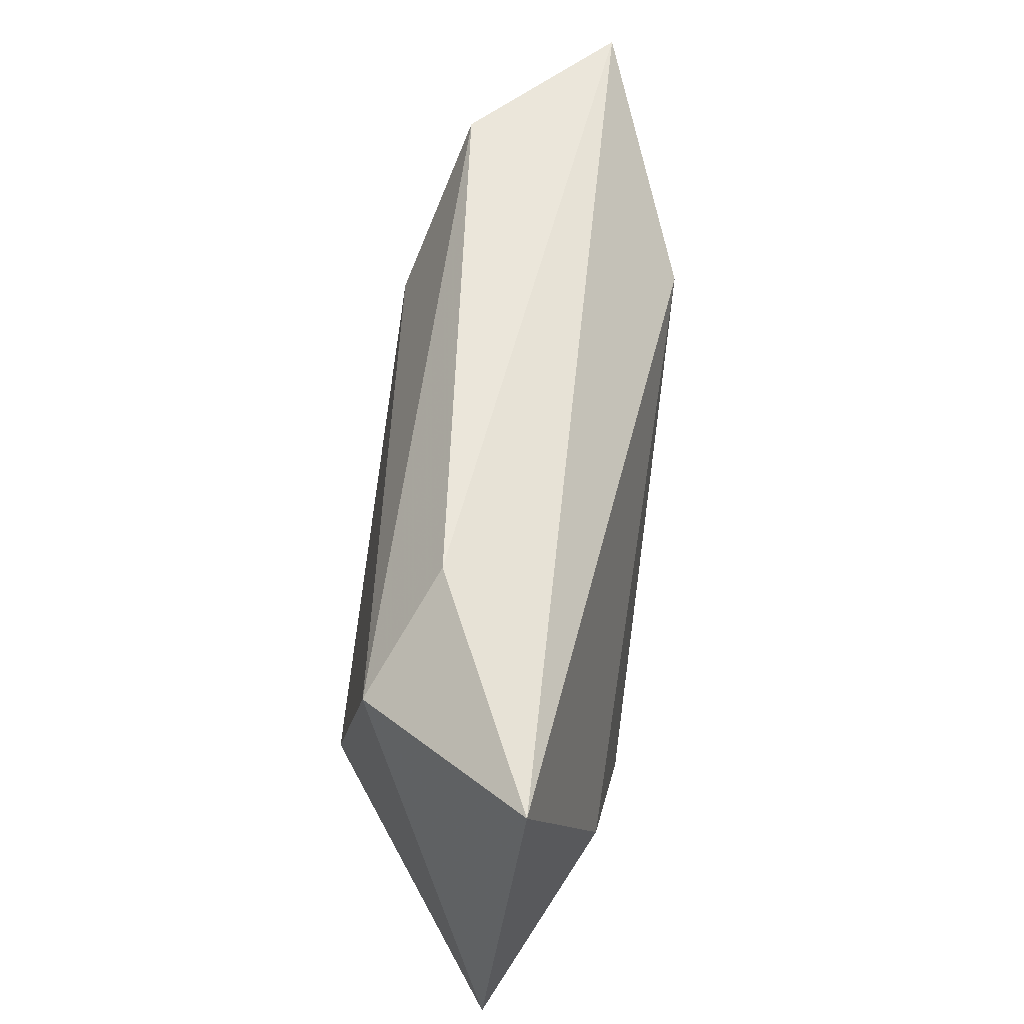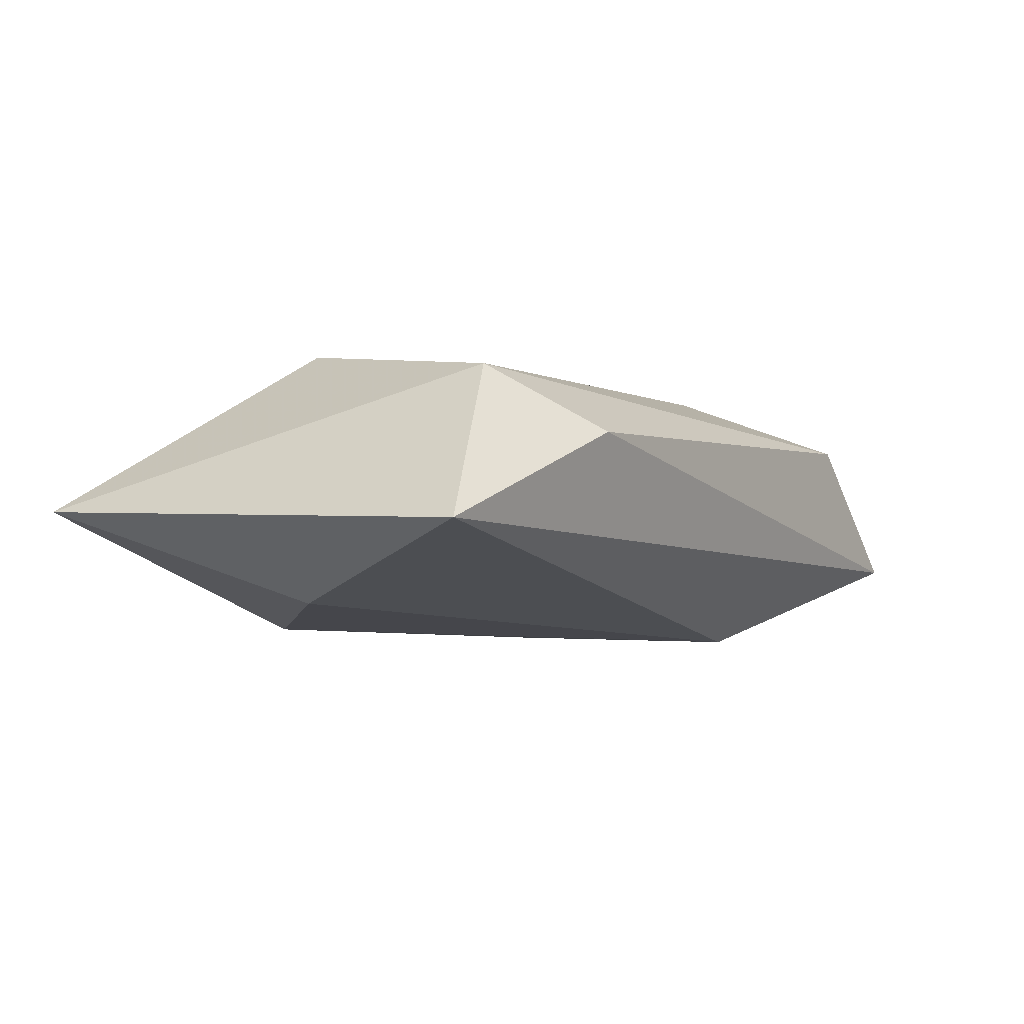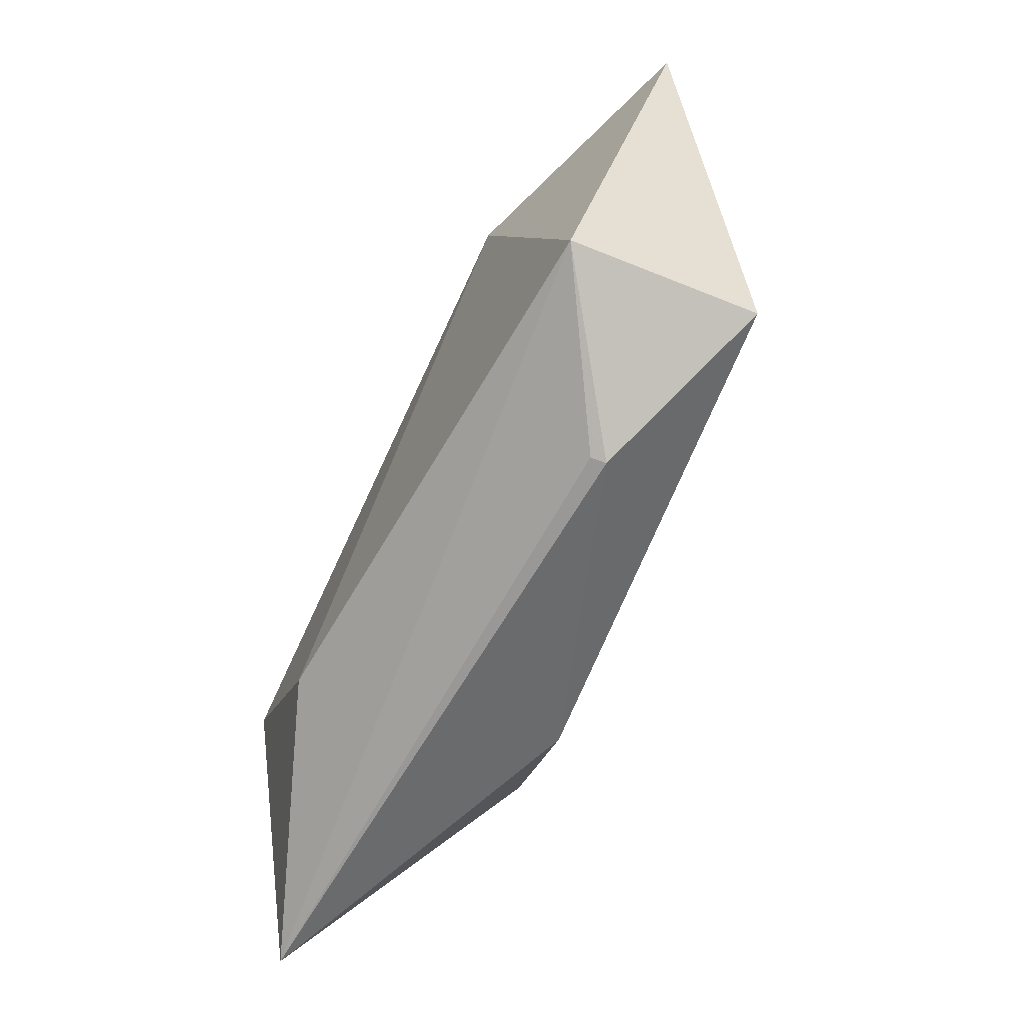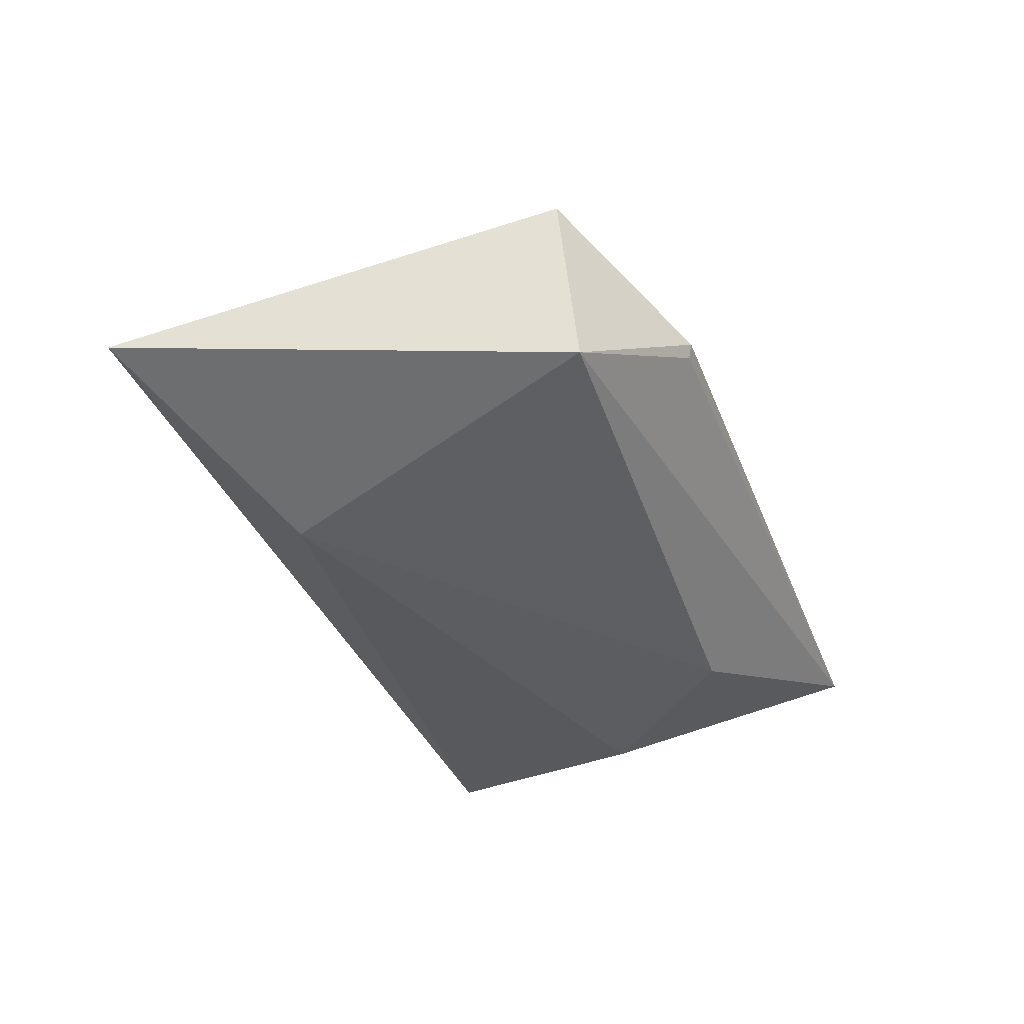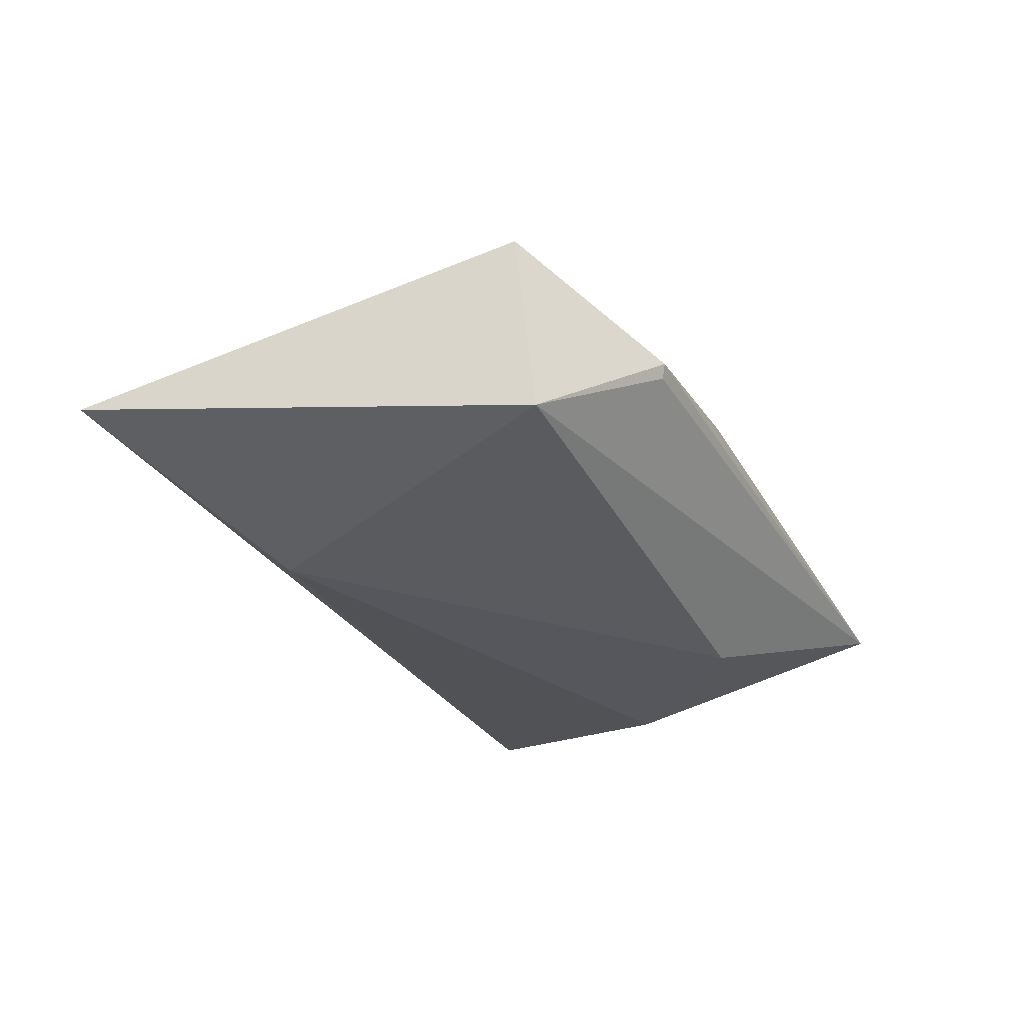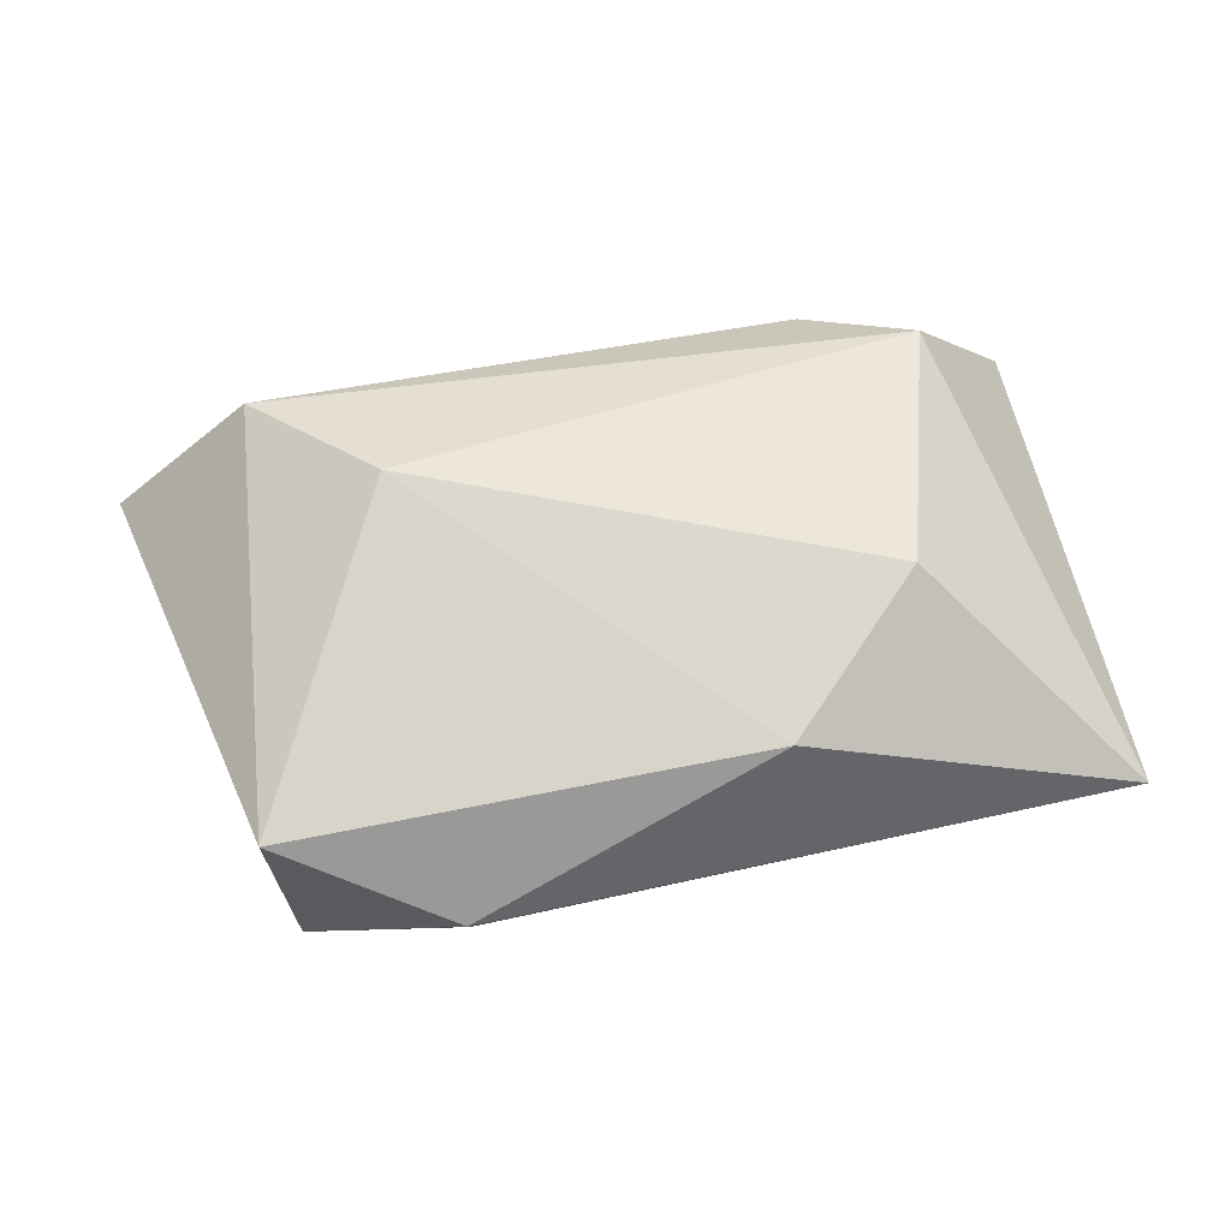
<metadata>
{"format":"obj","ext":"obj","renderer":"f3d","projection":"perspective","resolution":1024,"background":"white","views":[{"elev":58.0,"azim":-82.1,"up":"+Z"},{"elev":-7.8,"azim":-55.0,"up":"+Y"},{"elev":-66.8,"azim":62.9,"up":"+Z"},{"elev":-37.4,"azim":113.1,"up":"+Y"},{"elev":-29.8,"azim":119.0,"up":"+Y"},{"elev":62.9,"azim":169.1,"up":"+Y"}]}
</metadata>
<code>
g Generated convex submesh 1
v -0.1786 0.1199 0.2198
v 0.1657 0.08433 -0.2313
v 0.1682 0.09613 -0.2347
v 0.3874 0.05982 0.1872
v -0.2693 -0.009266 -0.006248
v -0.1963 0.2116 -0.06393
v 0.1739 0.2121 0.0865
v -0.3567 0.07066 -0.2106
v 0.2924 0.002564 -0.1818
v -0.3546 0.03502 0.2013
v 0.3032 0.1544 -0.1696
v 0.1955 -0.01887 0.1088
v -0.2609 0.1673 0.1597
v 0.2699 0.1665 0.1932
v -0.08047 0.1881 -0.1787
v -0.1466 -0.01665 -0.1414
g Generated convex submesh 1_0
f 16 12 5
f 8 3 2
f 9 2 3
f 9 8 2
f 10 4 1
f 10 8 5
f 11 9 3
f 11 4 9
f 12 9 4
f 12 4 10
f 12 10 5
f 13 7 6
f 13 6 8
f 13 10 1
f 13 8 10
f 14 1 4
f 14 4 11
f 14 11 7
f 14 13 1
f 14 7 13
f 15 6 7
f 15 3 8
f 15 8 6
f 15 11 3
f 15 7 11
f 16 5 8
f 16 8 9
f 16 9 12

</code>
